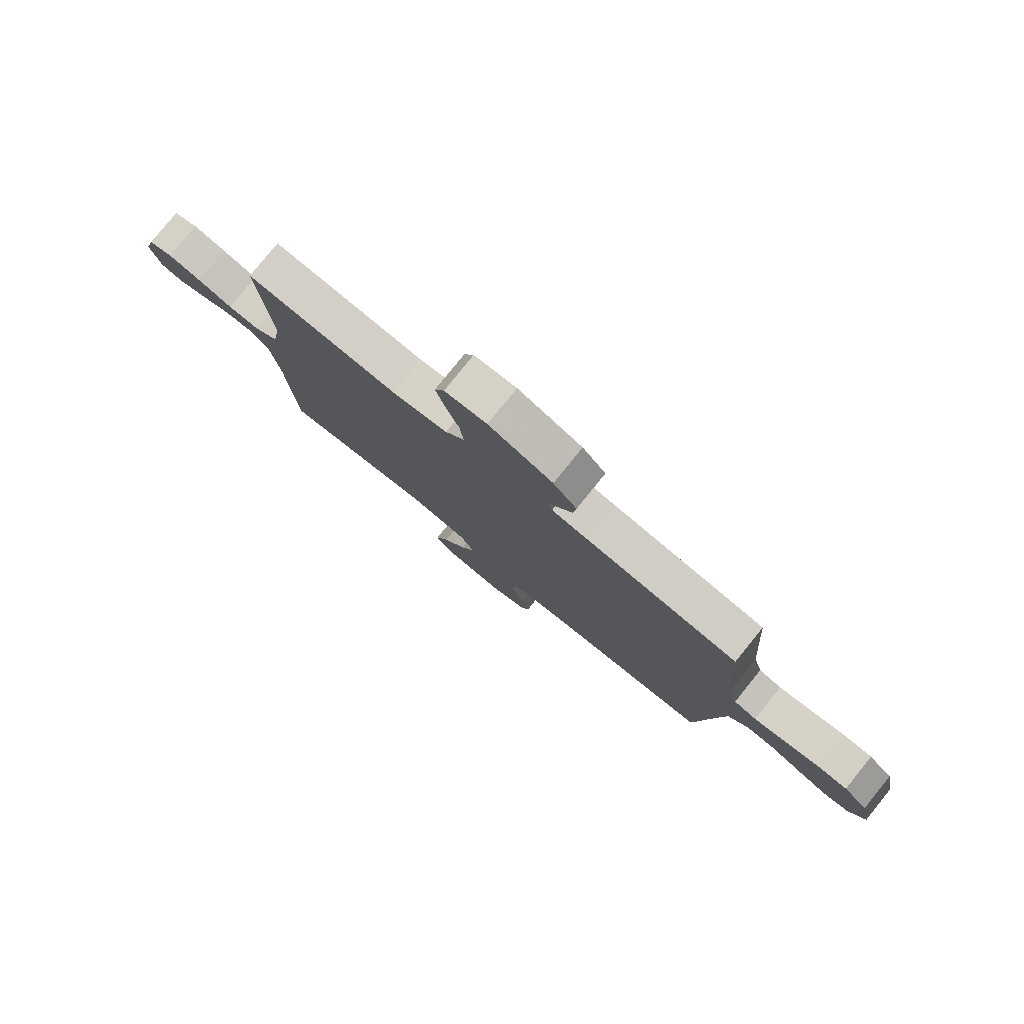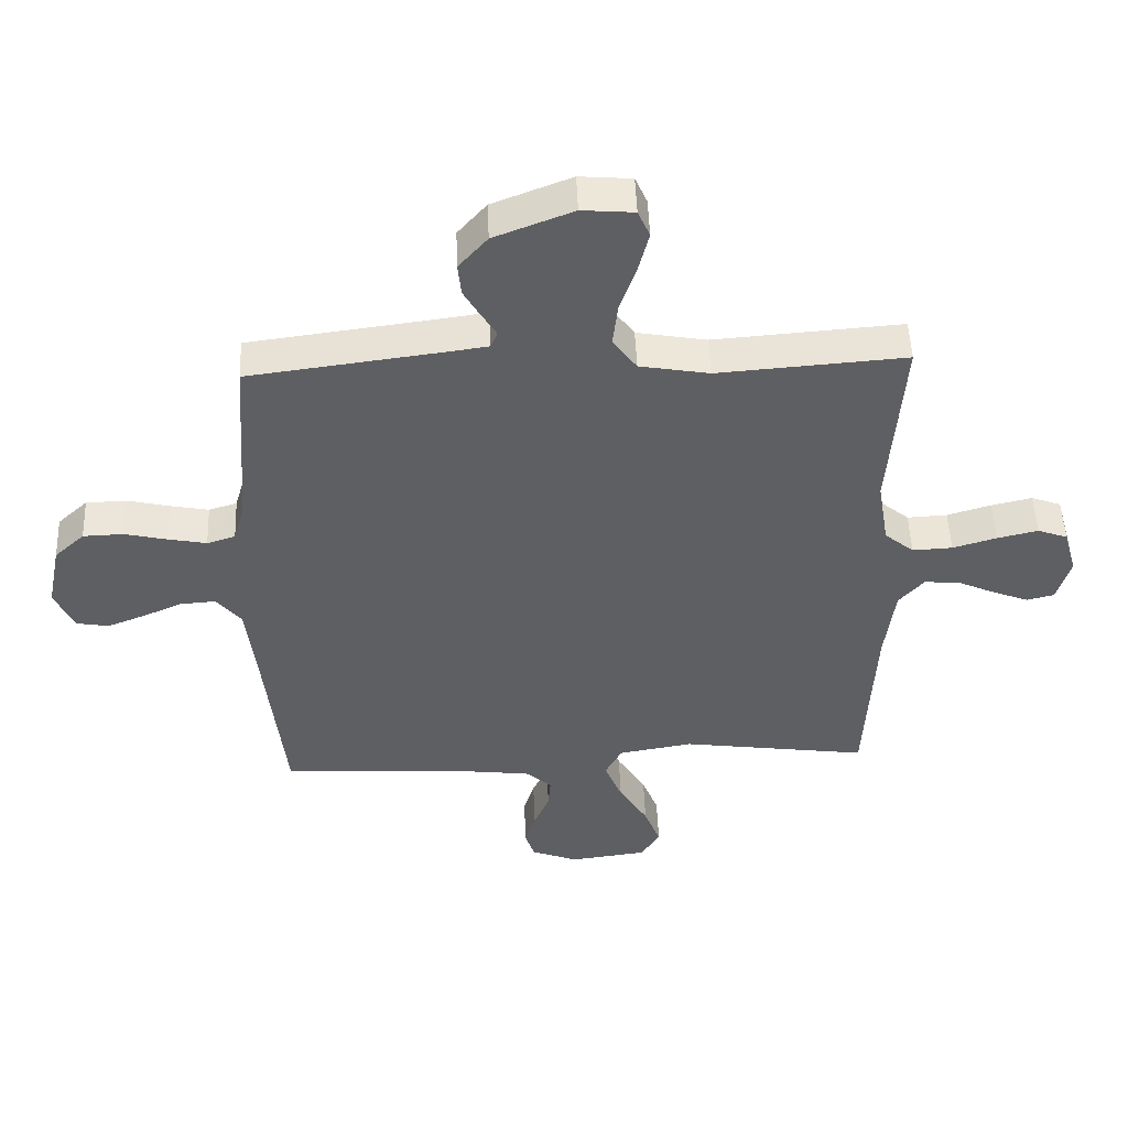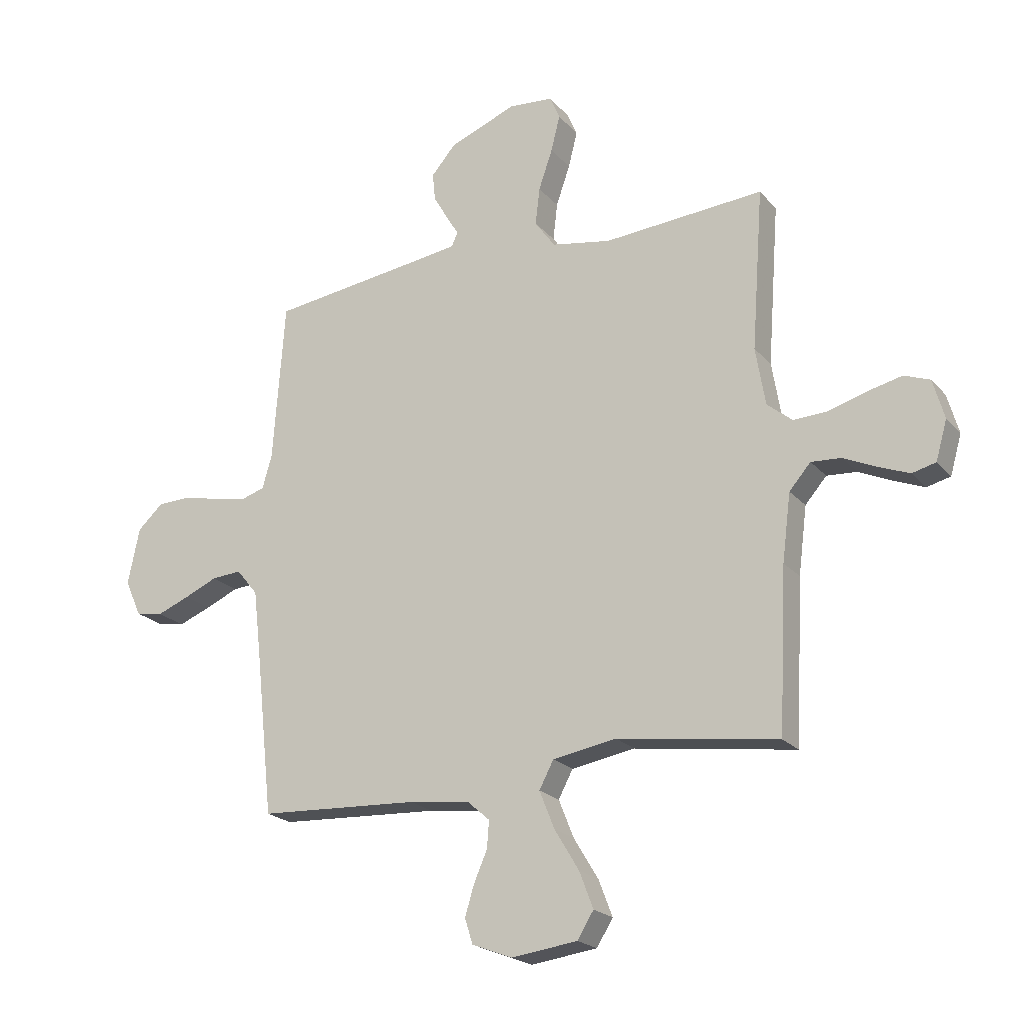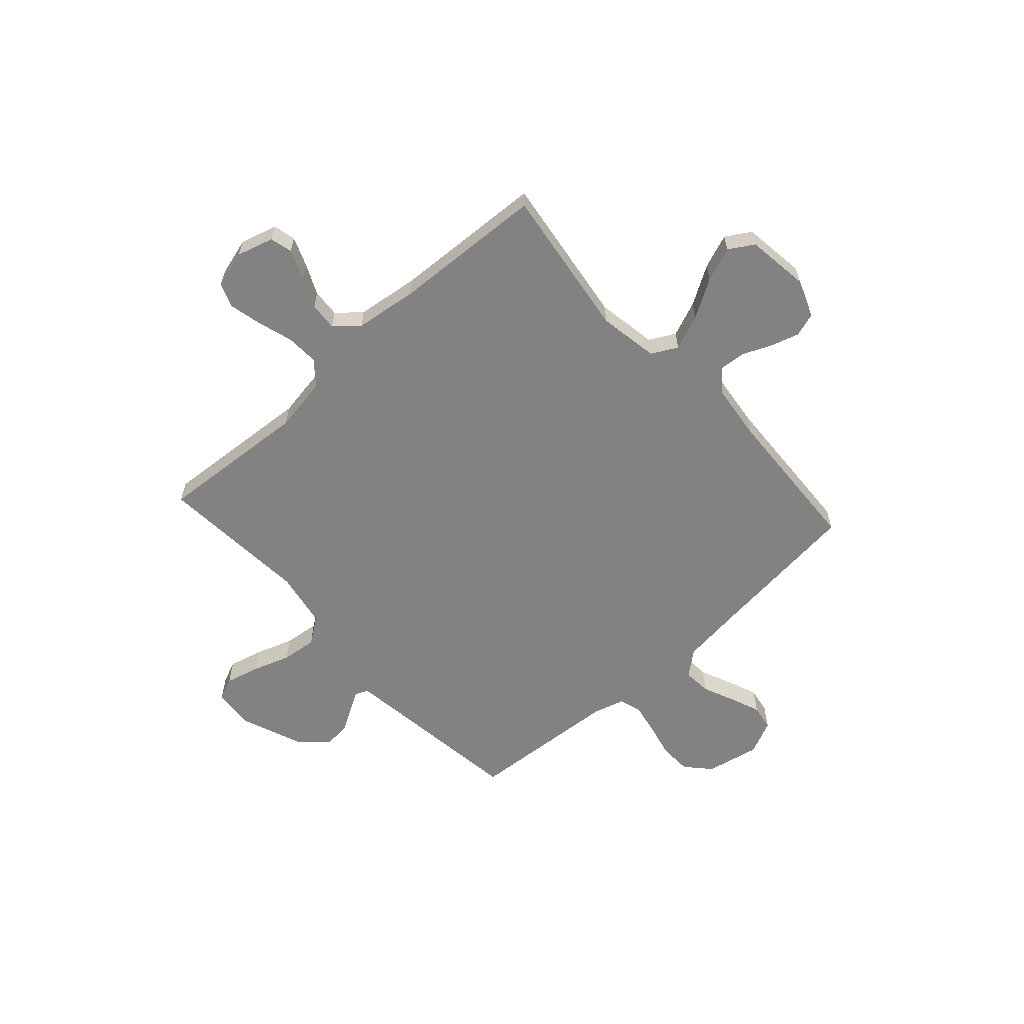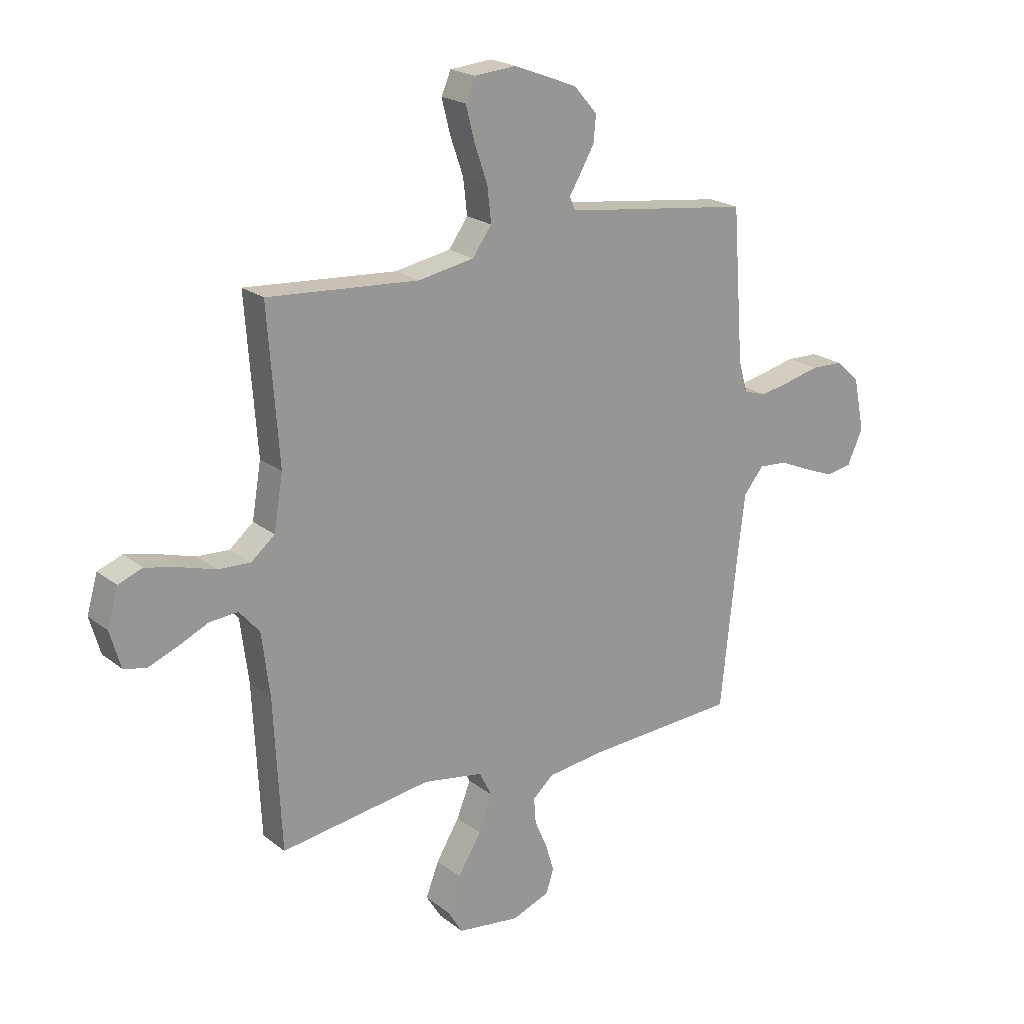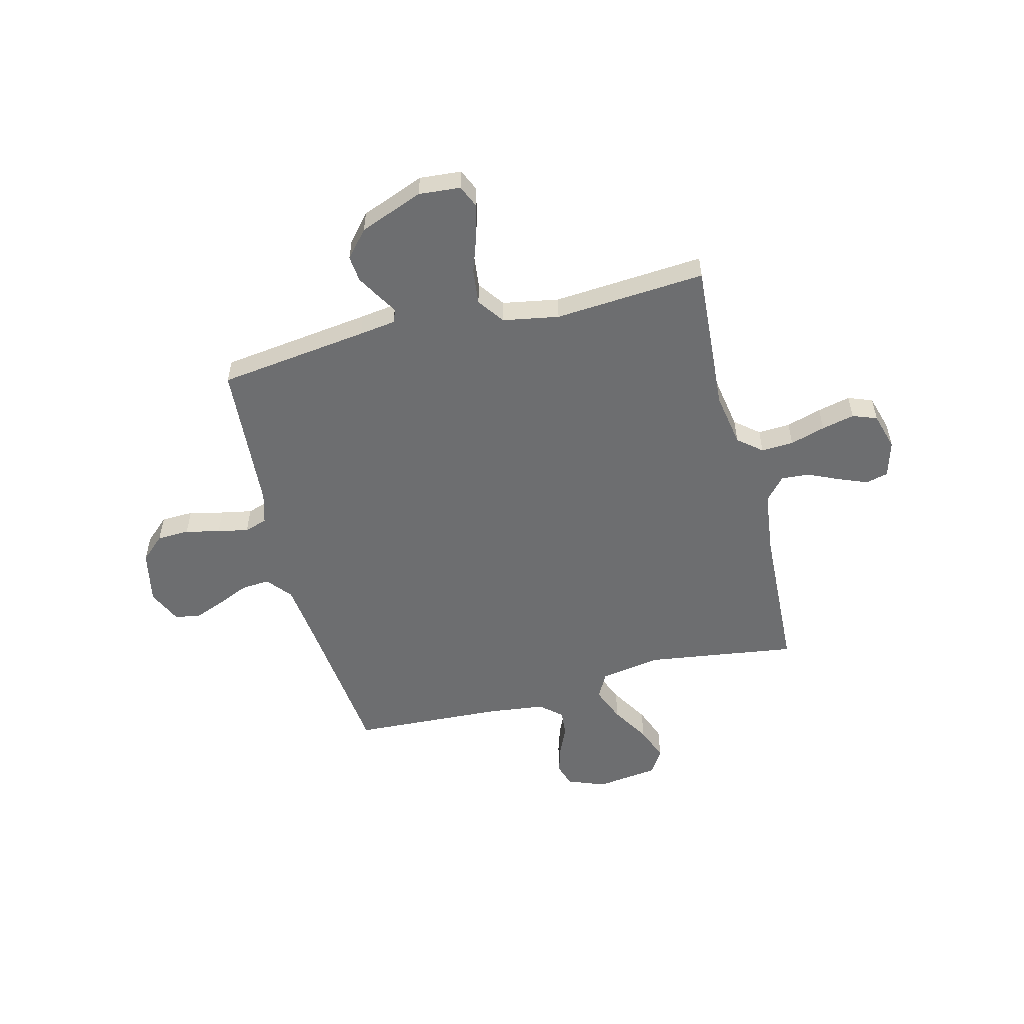
<metadata>
{"format":"obj","ext":"obj","renderer":"f3d","projection":"perspective","resolution":1024,"background":"white","views":[{"elev":79.7,"azim":-141.0,"up":"+Z"},{"elev":50.1,"azim":-2.3,"up":"+Z"},{"elev":-21.2,"azim":28.9,"up":"+Z"},{"elev":-60.9,"azim":132.2,"up":"+Y"},{"elev":21.0,"azim":143.6,"up":"+Z"},{"elev":-54.2,"azim":14.3,"up":"+Y"}]}
</metadata>
<code>
v -0.5 0.07 -0.5
v -0.532 0.07 -0.2
v -0.547 0.07 -0.071
v -0.587 0.07 -0.022
v -0.643 0.07 -0.026
v -0.705 0.07 -0.053
v -0.766 0.07 -0.077
v -0.817 0.07 -0.068
v -0.848 0.07 0
v -0.826 0.07 0.106
v -0.778 0.07 0.15
v -0.714 0.07 0.152
v -0.646 0.07 0.136
v -0.585 0.07 0.124
v -0.54 0.07 0.138
v -0.522 0.07 0.2
v -0.5 0.07 0.5
v -0.2 0.07 0.539
v -0.128 0.07 0.549
v -0.117 0.07 0.575
v -0.14 0.07 0.613
v -0.167 0.07 0.66
v -0.172 0.07 0.712
v -0.126 0.07 0.765
v 0 0.07 0.814
v 0.083 0.07 0.807
v 0.102 0.07 0.763
v 0.085 0.07 0.696
v 0.059 0.07 0.621
v 0.051 0.07 0.551
v 0.089 0.07 0.498
v 0.2 0.07 0.478
v 0.5 0.07 0.5
v 0.478 0.07 0.2
v 0.496 0.07 0.092
v 0.543 0.07 0.053
v 0.607 0.07 0.056
v 0.677 0.07 0.077
v 0.742 0.07 0.092
v 0.79 0.07 0.074
v 0.811 0.07 0
v 0.79 0.07 -0.073
v 0.746 0.07 -0.084
v 0.688 0.07 -0.061
v 0.627 0.07 -0.033
v 0.571 0.07 -0.029
v 0.531 0.07 -0.075
v 0.515 0.07 -0.2
v 0.5 0.07 -0.5
v 0.2 0.07 -0.457
v 0.081 0.07 -0.477
v 0.054 0.07 -0.528
v 0.082 0.07 -0.598
v 0.128 0.07 -0.674
v 0.154 0.07 -0.742
v 0.124 0.07 -0.791
v 0 0.07 -0.807
v -0.075 0.07 -0.778
v -0.09 0.07 -0.731
v -0.073 0.07 -0.675
v -0.048 0.07 -0.618
v -0.044 0.07 -0.567
v -0.086 0.07 -0.53
v -0.2 0.07 -0.516
v -0.5 0 -0.5
v -0.532 0 -0.2
v -0.547 0 -0.071
v -0.587 0 -0.022
v -0.643 0 -0.026
v -0.705 0 -0.053
v -0.766 0 -0.077
v -0.817 0 -0.068
v -0.848 0 0
v -0.826 0 0.106
v -0.778 0 0.15
v -0.714 0 0.152
v -0.646 0 0.136
v -0.585 0 0.124
v -0.54 0 0.138
v -0.522 0 0.2
v -0.5 0 0.5
v -0.2 0 0.539
v -0.128 0 0.549
v -0.117 0 0.575
v -0.14 0 0.613
v -0.167 0 0.66
v -0.172 0 0.712
v -0.126 0 0.765
v 0 0 0.814
v 0.083 0 0.807
v 0.102 0 0.763
v 0.085 0 0.696
v 0.059 0 0.621
v 0.051 0 0.551
v 0.089 0 0.498
v 0.2 0 0.478
v 0.5 0 0.5
v 0.478 0 0.2
v 0.496 0 0.092
v 0.543 0 0.053
v 0.607 0 0.056
v 0.677 0 0.077
v 0.742 0 0.092
v 0.79 0 0.074
v 0.811 0 0
v 0.79 0 -0.073
v 0.746 0 -0.084
v 0.688 0 -0.061
v 0.627 0 -0.033
v 0.571 0 -0.029
v 0.531 0 -0.075
v 0.515 0 -0.2
v 0.5 0 -0.5
v 0.2 0 -0.457
v 0.081 0 -0.477
v 0.054 0 -0.528
v 0.082 0 -0.598
v 0.128 0 -0.674
v 0.154 0 -0.742
v 0.124 0 -0.791
v 0 0 -0.807
v -0.075 0 -0.778
v -0.09 0 -0.731
v -0.073 0 -0.675
v -0.048 0 -0.618
v -0.044 0 -0.567
v -0.086 0 -0.53
v -0.2 0 -0.516
f 59 60 61
f 58 59 61
f 57 58 61
f 56 57 61
f 55 56 61
f 54 55 61
f 53 54 61
f 52 53 61 62
f 51 52 62 63
f 48 49 50
f 47 48 50 51
f 51 63 64
f 47 51 64
f 46 47 64
f 43 44 45
f 42 43 45
f 41 42 45
f 40 41 45
f 39 40 45
f 38 39 45
f 37 38 45
f 36 37 45 46
f 32 33 34
f 31 32 34 35
f 27 28 29
f 26 27 29
f 25 26 29
f 24 25 29
f 23 24 29
f 22 23 29
f 21 22 29
f 20 21 29
f 19 20 29 30
f 18 19 30 31
f 18 31 35
f 17 18 35
f 16 17 35
f 11 12 13
f 10 11 13
f 9 10 13
f 8 9 13
f 7 8 13
f 6 7 13
f 5 6 13
f 4 5 13 14
f 3 4 14 15
f 64 1 2
f 46 64 2
f 36 46 2
f 35 36 2
f 16 35 2
f 15 16 2
f 2 3 15
f 125 124 123
f 125 123 122
f 125 122 121
f 125 121 120
f 125 120 119
f 125 119 118
f 125 118 117
f 126 125 117 116
f 127 126 116 115
f 114 113 112
f 115 114 112 111
f 128 127 115
f 128 115 111
f 128 111 110
f 109 108 107
f 109 107 106
f 109 106 105
f 109 105 104
f 109 104 103
f 109 103 102
f 109 102 101
f 110 109 101 100
f 98 97 96
f 99 98 96 95
f 93 92 91
f 93 91 90
f 93 90 89
f 93 89 88
f 93 88 87
f 93 87 86
f 93 86 85
f 93 85 84
f 94 93 84 83
f 95 94 83 82
f 99 95 82
f 99 82 81
f 99 81 80
f 77 76 75
f 77 75 74
f 77 74 73
f 77 73 72
f 77 72 71
f 77 71 70
f 77 70 69
f 78 77 69 68
f 79 78 68 67
f 66 65 128
f 66 128 110
f 66 110 100
f 66 100 99
f 66 99 80
f 66 80 79
f 79 67 66
f 1 65 66 2
f 2 66 67 3
f 3 67 68 4
f 4 68 69 5
f 5 69 70 6
f 6 70 71 7
f 7 71 72 8
f 8 72 73 9
f 9 73 74 10
f 10 74 75 11
f 11 75 76 12
f 12 76 77 13
f 13 77 78 14
f 14 78 79 15
f 15 79 80 16
f 16 80 81 17
f 17 81 82 18
f 18 82 83 19
f 19 83 84 20
f 20 84 85 21
f 21 85 86 22
f 22 86 87 23
f 23 87 88 24
f 24 88 89 25
f 25 89 90 26
f 26 90 91 27
f 27 91 92 28
f 28 92 93 29
f 29 93 94 30
f 30 94 95 31
f 31 95 96 32
f 32 96 97 33
f 33 97 98 34
f 34 98 99 35
f 35 99 100 36
f 36 100 101 37
f 37 101 102 38
f 38 102 103 39
f 39 103 104 40
f 40 104 105 41
f 41 105 106 42
f 42 106 107 43
f 43 107 108 44
f 44 108 109 45
f 45 109 110 46
f 46 110 111 47
f 47 111 112 48
f 48 112 113 49
f 49 113 114 50
f 50 114 115 51
f 51 115 116 52
f 52 116 117 53
f 53 117 118 54
f 54 118 119 55
f 55 119 120 56
f 56 120 121 57
f 57 121 122 58
f 58 122 123 59
f 59 123 124 60
f 60 124 125 61
f 61 125 126 62
f 62 126 127 63
f 63 127 128 64
f 64 128 65 1

</code>
